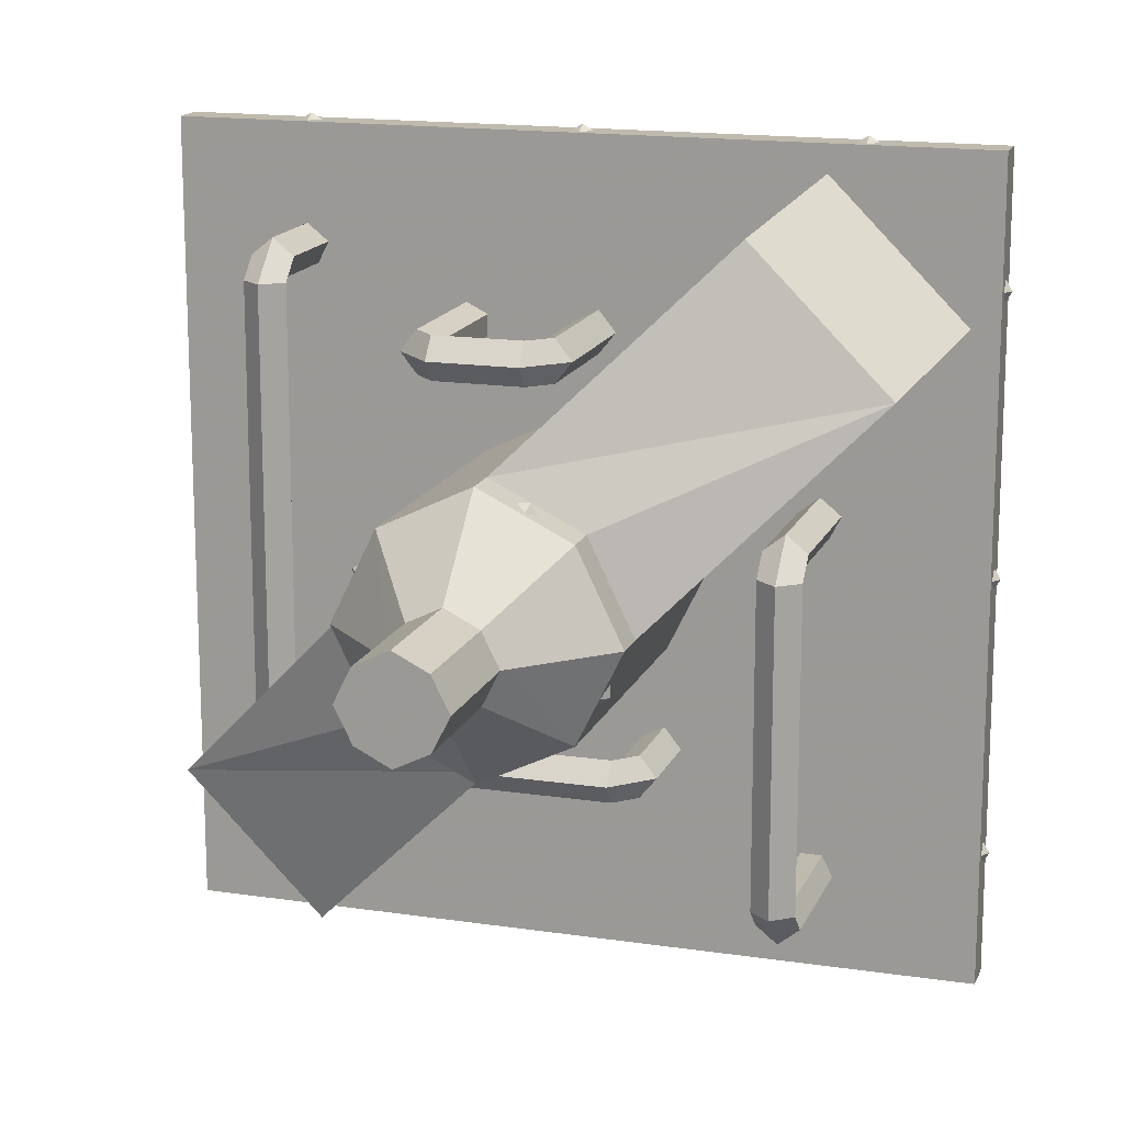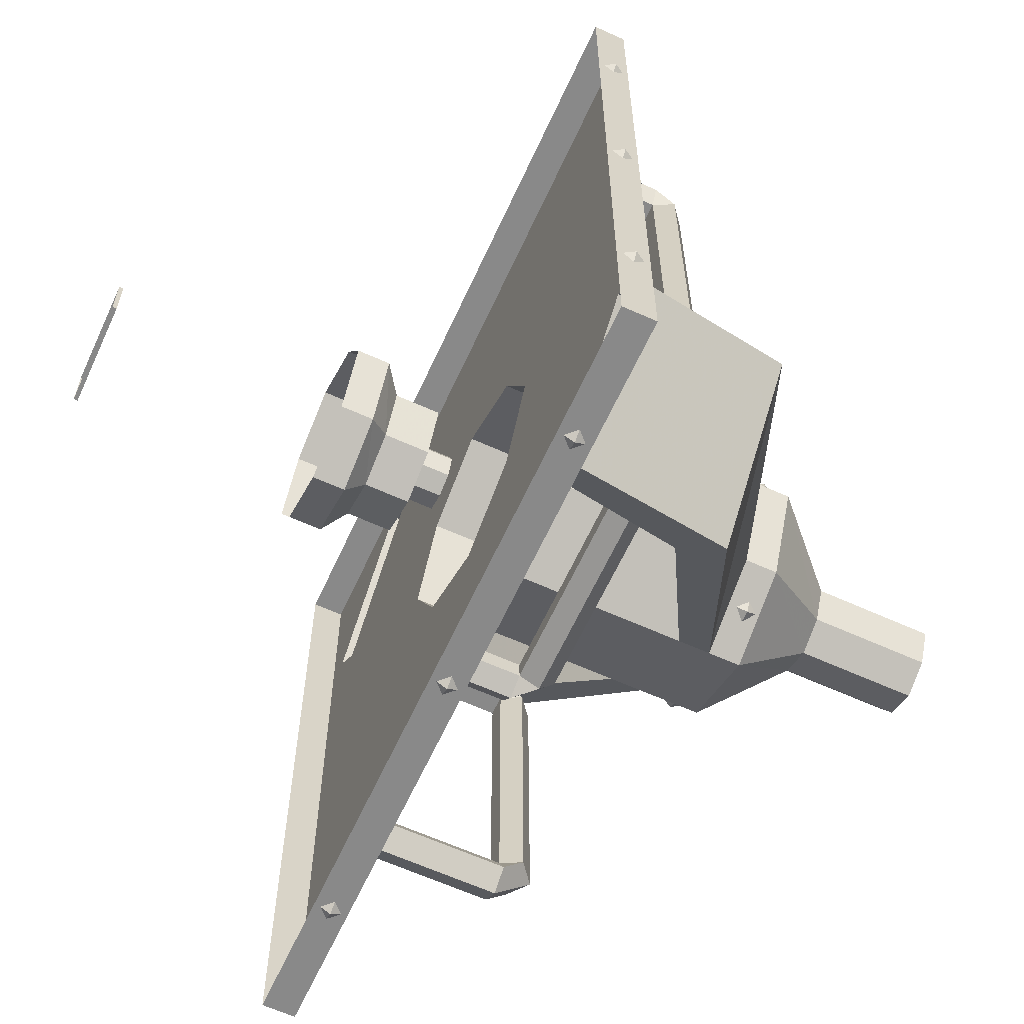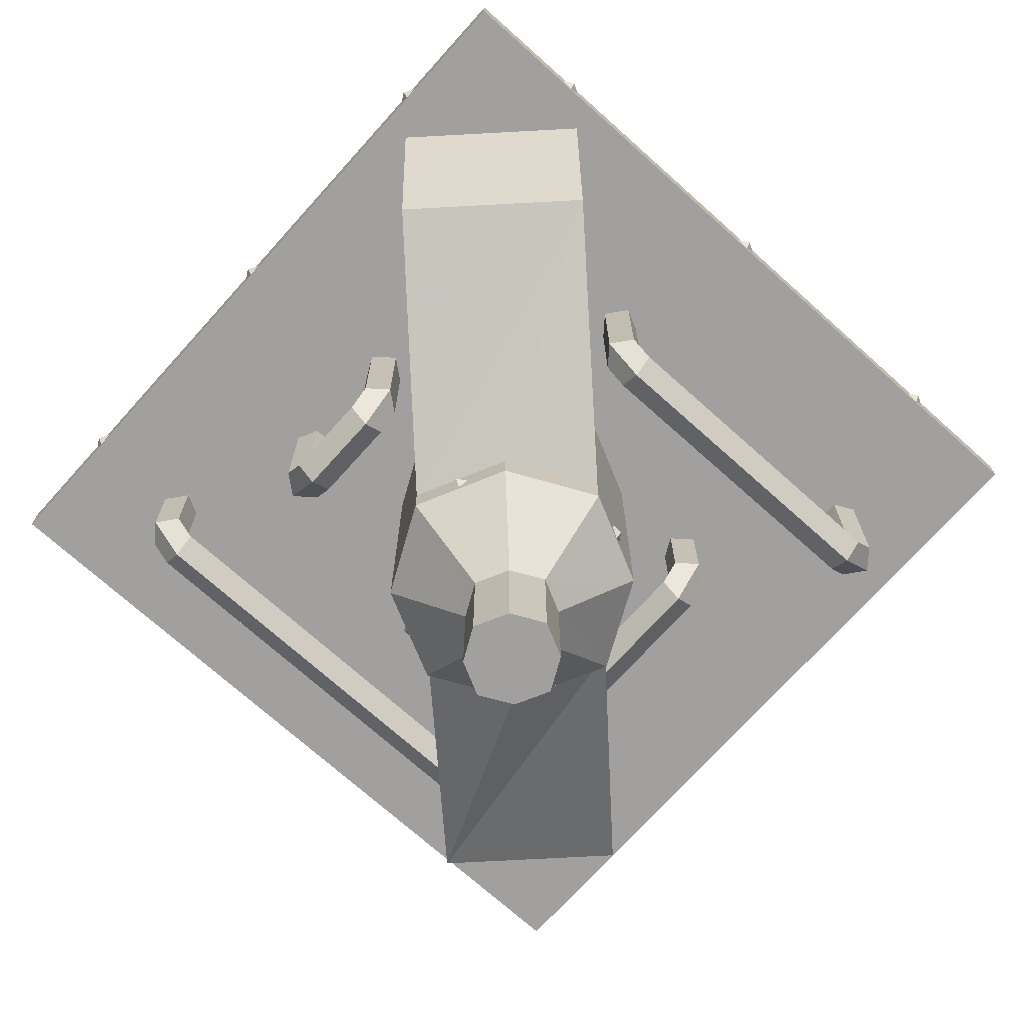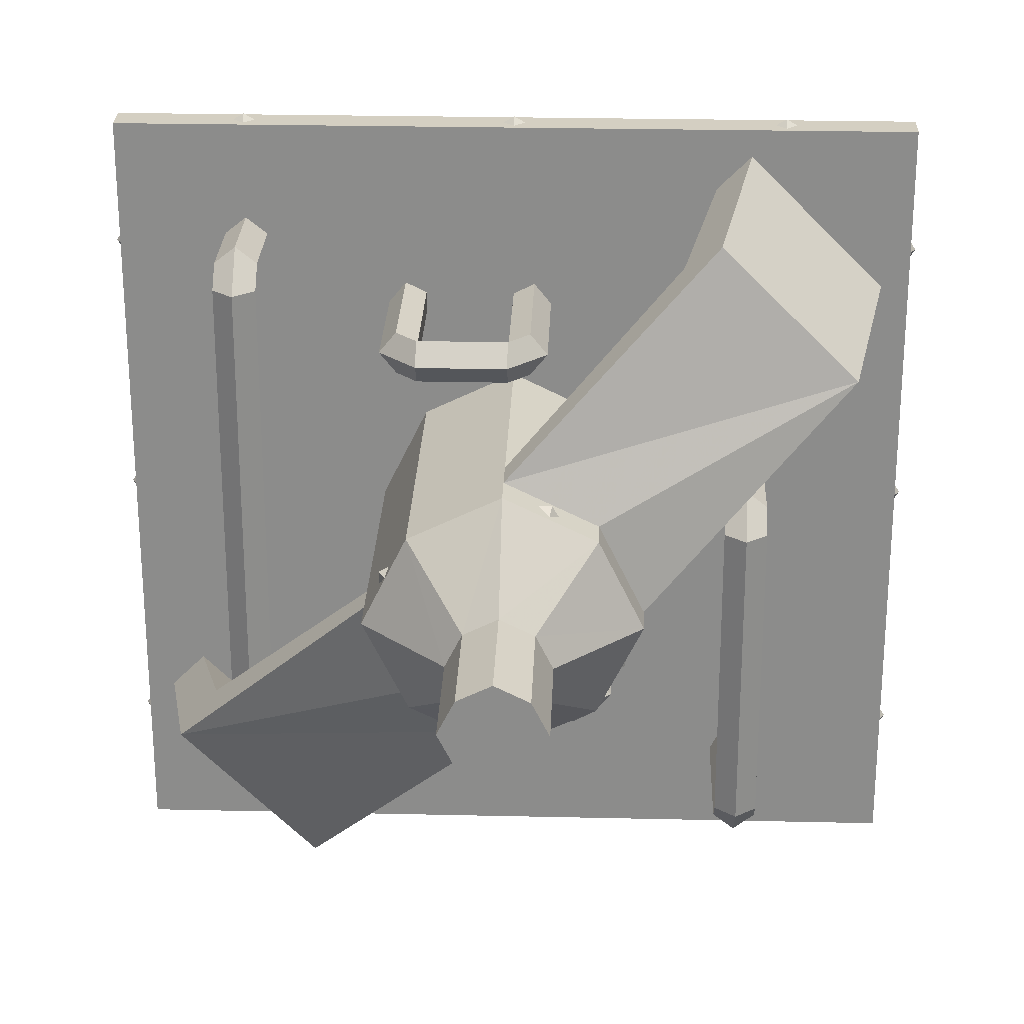
<metadata>
{"format":"obj","ext":"obj","renderer":"f3d","projection":"perspective","resolution":1024,"background":"white","views":[{"elev":15.8,"azim":17.4,"up":"+Z"},{"elev":-63.1,"azim":-114.6,"up":"+Z"},{"elev":-71.8,"azim":48.1,"up":"+Y"},{"elev":25.6,"azim":2.1,"up":"+Z"}]}
</metadata>
<code>
v -1.477 -0.1016 0
v -1.5 -0.0625 0
v -1.477 -0.0625 -0.03906
v -1.477 -0.02344 0
v -1.477 -0.0625 0.03906
v -1.477 -0.1016 1
v -1.5 -0.0625 1
v -1.477 -0.0625 0.9609
v -1.477 -0.02344 1
v -1.477 -0.0625 1.039
v -1.477 -0.1016 -1
v -1.5 -0.0625 -1
v -1.477 -0.0625 -1.039
v -1.477 -0.02344 -1
v -1.477 -0.0625 -0.9609
v 1.477 -0.1016 0
v 1.5 -0.0625 0
v 1.477 -0.0625 0.03906
v 1.477 -0.02344 0
v 1.477 -0.0625 -0.03906
v 1.477 -0.1016 -1
v 1.5 -0.0625 -1
v 1.477 -0.0625 -0.9609
v 1.477 -0.02344 -1
v 1.477 -0.0625 -1.039
v 1.477 -0.1016 1
v 1.5 -0.0625 1
v 1.477 -0.0625 1.039
v 1.477 -0.02344 1
v 1.477 -0.0625 0.9609
v 0 -0.125 0.5
v -0.3359 -0.125 0.3359
v -0.3359 -0.25 0.3359
v 0 -0.25 0.5
v 0.3359 -0.125 0.3359
v 0.75 -0.125 1.25
v -1.25 -0.125 1.25
v -0.5 -0.125 0
v -0.5 -0.25 0
v -0.5 -0.9844 0
v -0.3359 -1.109 0.3359
v 0 -0.9844 0.5
v 0.3359 -0.25 0.3359
v 0.5 -0.125 0
v 1.25 -0.125 0.75
v 1.125 -0.625 0.625
v 0.625 -0.625 1.125
v 0.875 -0.125 1.375
v -1.375 -0.125 1.375
v -1.375 -0.125 -0.875
v -1.25 -0.125 -0.75
v -0.3359 -0.125 -0.3359
v -0.3359 -0.25 -0.3359
v -0.3359 -0.9844 -0.3359
v -1.125 -0.625 -0.625
v -0.5 -1.109 0
v -0.5 -1.234 0
v -0.3359 -1.234 0.3359
v 0 -1.109 0.5
v 0.75 -0.75 1.25
v 0.3359 -0.9844 0.3359
v 0.5 -0.25 0
v 0.3359 -0.125 -0.3359
v 1.25 -0.125 -1.25
v 1.375 -0.125 0.875
v 1.25 -0.75 0.75
v 0.5 -1.109 0
v 0.5 -0.9844 0
v 0.3359 -0.25 -0.3359
v 0 -0.125 -0.5
v -0.75 -0.125 -1.25
v 1.375 -0.125 -1.375
v 1.477 -0.125 1.477
v 1.375 -0.125 1.375
v 0.3359 -1.109 0.3359
v 0.3359 -1.234 0.3359
v 0.5 -1.234 0
v 0.3359 -1.109 -0.3359
v 0 -0.25 -0.5
v -0.625 -0.625 -1.125
v -0.875 -0.125 -1.375
v 1.477 -0.125 -1.477
v 1.477 0 1.477
v -1.477 0 1.477
v -1.477 -0.125 1.477
v 0 -0.9844 -0.5
v 0 -1.109 -0.5
v -0.75 -0.75 -1.25
v -1.375 -0.125 -1.375
v -1.477 -0.125 -1.477
v 1.477 0 -1.477
v -1.25 -0.75 -0.75
v -0.3359 -1.109 -0.3359
v -1.477 0 -1.477
v 0.3359 -1.234 -0.3359
v 0 -1.234 -0.5
v -0.3359 -1.234 -0.3359
v -0.125 -1.539 -0.125
v -0.1875 -1.539 0
v -0.125 -1.539 0.125
v 0 -1.234 0.5
v 0 -1.539 0.1875
v 0.125 -1.539 0.125
v 0.1875 -1.539 0
v 0.125 -1.539 -0.125
v 0 -1.539 -0.1875
v 0 -2 -0.1875
v -0.125 -2 -0.125
v -0.1875 -2 0
v -0.125 -2 0.125
v 0 -0.1016 -1.477
v 0 -0.0625 -1.5
v 0.03906 -0.0625 -1.477
v 0 -0.02344 -1.477
v -0.03906 -0.0625 -1.477
v -1 -0.1016 -1.477
v -1 -0.0625 -1.5
v -0.9609 -0.0625 -1.477
v -1 -0.02344 -1.477
v -1.039 -0.0625 -1.477
v 1 -0.1016 -1.477
v 1 -0.0625 -1.5
v 1.039 -0.0625 -1.477
v 1 -0.02344 -1.477
v 0.9609 -0.0625 -1.477
v 0 -0.1016 1.477
v 0 -0.0625 1.5
v -0.03906 -0.0625 1.477
v 0 -0.02344 1.477
v 0.03906 -0.0625 1.477
v 1 -0.1016 1.477
v 1 -0.0625 1.5
v 0.9609 -0.0625 1.477
v 1 -0.02344 1.477
v 1.039 -0.0625 1.477
v -1 -0.1016 1.477
v -1 -0.0625 1.5
v -1.039 -0.0625 1.477
v -1 -0.02344 1.477
v -0.9609 -0.0625 1.477
v -0.4141 -1.219 0.1719
v -0.4375 -1.18 0.1797
v -0.4375 -1.18 0.1328
v -0.4141 -1.141 0.1719
v -0.3984 -1.18 0.2031
v 0.2656 0.125 0
v 0.2656 0.2969 0
v 0.1797 0.2969 0.1797
v 0.1797 0.125 0.1797
v 0.07812 0.125 0.07812
v 0.1094 0.125 0
v 0.1797 0.125 -0.1797
v 0.1797 0.2969 -0.1797
v 0.25 0.375 -0.25
v 0.375 0.375 0
v 0.25 0.375 0.25
v 0 0.2969 0.2656
v 0 0.125 0.2656
v 0 0.125 0.1094
v 0 0.05469 0.1094
v 0.07812 0.05469 0.07812
v 0.1094 0.05469 0
v 0.07812 0.125 -0.07812
v 0 0.125 -0.2656
v 0 0.2969 -0.2656
v 0 0.375 -0.375
v 0 0.5 -0.375
v 0.25 0.5 -0.25
v 0.375 0.5 0
v 0.25 0.5 0.25
v 0 0.375 0.375
v -0.1797 0.2969 0.1797
v -0.1797 0.125 0.1797
v -0.07812 0.125 0.07812
v -0.07812 0.05469 0.07812
v -0.07812 0 0.07812
v 0 0 0.1094
v 0.07812 0 0.07812
v 0.1094 0 0
v 0.07812 0.05469 -0.07812
v 0 0.125 -0.1094
v -0.1797 0.125 -0.1797
v -0.1797 0.2969 -0.1797
v -0.25 0.375 -0.25
v -0.25 0.5 -0.25
v -0.2656 0.2969 0
v -0.2656 0.125 0
v -0.1094 0.125 0
v -0.1094 0.05469 0
v -0.1094 0 0
v -0.07812 0.125 -0.07812
v -0.07812 0.05469 -0.07812
v -0.07812 0 -0.07812
v -0.25 0.375 0.25
v -0.375 0.375 0
v -0.375 0.5 0
v 0 0.5 0.375
v -0.25 0.5 0.25
v 0 0.05469 -0.1094
v 0 0 -0.1094
v 0.07812 0 -0.07812
v 0.1641 -1.219 0.4219
v 0.1719 -1.18 0.4453
v 0.125 -1.18 0.4453
v 0.1641 -1.141 0.4219
v 0.1953 -1.18 0.4062
v 0.4141 -1.219 -0.1719
v 0.4375 -1.18 -0.1797
v 0.4375 -1.18 -0.1328
v 0.4141 -1.141 -0.1719
v 0.3984 -1.18 -0.2031
v -0.1797 -1.219 -0.4141
v -0.1875 -1.18 -0.4375
v -0.1406 -1.18 -0.4375
v -0.1797 -1.141 -0.4141
v -0.2109 -1.18 -0.3984
v -1 -0.4453 1.117
v -1 -0.125 1.117
v -1.078 -0.125 1.055
v -1.078 -0.4453 1.055
v -1.078 -0.5234 0.9766
v -1 -0.5859 0.9766
v -0.9219 -0.4453 1.055
v -0.9219 -0.125 1.055
v -0.9609 -0.4453 0.9766
v -0.9609 -0.125 0.9766
v -1.039 -0.4453 0.9766
v -1.039 -0.125 0.9766
v -1.039 -0.4453 -0.6328
v -1.078 -0.5234 -0.6328
v -1 -0.5859 -0.6328
v -0.9219 -0.5234 0.9766
v -0.9219 -0.5234 -0.6328
v -0.9609 -0.4453 -0.6328
v -0.9219 -0.4453 -0.6719
v -0.9219 -0.4453 -0.75
v -0.9219 -0.5234 -0.7891
v -0.9219 -0.5859 -0.7109
v 0.3906 -0.4453 -0.7109
v 0.3906 -0.125 -0.7109
v 0.3281 -0.125 -0.6328
v 0.3281 -0.4453 -0.6328
v 0.25 -0.5234 -0.6328
v 0.25 -0.5859 -0.7109
v 0.3281 -0.4453 -0.7891
v 0.3281 -0.125 -0.7891
v 0.25 -0.4453 -0.75
v 0.25 -0.125 -0.75
v 0.25 -0.4453 -0.6719
v 0.25 -0.125 -0.6719
v 0.25 -0.5234 -0.7891
v -0.4688 -0.6328 0.7891
v -0.4688 -0.125 0.7891
v -0.4062 -0.125 0.7109
v -0.4062 -0.6328 0.7109
v -0.3281 -0.7109 0.7109
v -0.3281 -0.7734 0.7891
v -0.4062 -0.6328 0.8672
v -0.4062 -0.125 0.8672
v -0.3281 -0.6328 0.8281
v -0.3281 -0.125 0.8281
v -0.3281 -0.6328 0.75
v -0.3281 -0.125 0.75
v 0 -0.6328 0.75
v 0 -0.7109 0.7109
v 0 -0.7734 0.7891
v -0.3281 -0.7109 0.8672
v 0 -0.7109 0.8672
v 0 -0.6328 0.8281
v 0 -0.125 0.75
v 0.07812 -0.125 0.7109
v 0.07812 -0.6328 0.7109
v 0.1406 -0.6328 0.7891
v 0.1406 -0.125 0.7891
v 0.07812 -0.125 0.8672
v 0.07812 -0.6328 0.8672
v 0 -0.125 0.8281
v 0.875 -0.6328 -1.195
v 0.875 -0.125 -1.195
v 0.9531 -0.125 -1.133
v 0.9531 -0.6328 -1.133
v 0.9531 -0.7109 -1.055
v 0.875 -0.7734 -1.055
v 0.7969 -0.6328 -1.133
v 0.7969 -0.125 -1.133
v 0.8359 -0.6328 -1.055
v 0.8359 -0.125 -1.055
v 0.9141 -0.6328 -1.055
v 0.9141 -0.125 -1.055
v 0.9141 -0.6328 0.1172
v 0.9531 -0.7109 0.1172
v 0.875 -0.7734 0.1172
v 0.7969 -0.7109 -1.055
v 0.7969 -0.7109 0.1172
v 0.8359 -0.6328 0.1172
v 0.9141 -0.125 0.1172
v 0.9531 -0.125 0.1953
v 0.9531 -0.6328 0.1953
v 0.875 -0.6328 0.2578
v 0.875 -0.125 0.2578
v 0.7969 -0.125 0.1953
v 0.7969 -0.6328 0.1953
v 0.8359 -0.125 0.1172
v 0.2031 1.383 -0.1016
v -0.2031 1.383 -0.1016
v -0.2031 1.398 -0.1016
v 0.2031 1.398 -0.1016
v 0.2031 1.383 0.09375
v -0.2031 1.383 0.09375
v -0.2031 1.398 0.09375
v 0.2031 1.398 0.09375
v 0.1875 -2 0
v 0.125 -2 -0.125
v 0 -2 0.1875
v 0.125 -2 0.125
f 1 2 3
f 3 2 4
f 4 2 5
f 5 2 1
f 6 7 8
f 8 7 9
f 9 7 10
f 10 7 6
f 11 12 13
f 13 12 14
f 14 12 15
f 15 12 11
f 16 17 18
f 18 17 19
f 19 17 20
f 20 17 16
f 21 22 23
f 23 22 24
f 24 22 25
f 25 22 21
f 26 27 28
f 28 27 29
f 29 27 30
f 30 27 26
f 111 112 113
f 113 112 114
f 114 112 115
f 115 112 111
f 116 117 118
f 118 117 119
f 119 117 120
f 120 117 116
f 121 122 123
f 123 122 124
f 124 122 125
f 125 122 121
f 126 127 128
f 128 127 129
f 129 127 130
f 130 127 126
f 131 132 133
f 133 132 134
f 134 132 135
f 135 132 131
f 136 137 138
f 138 137 139
f 139 137 140
f 140 137 136
f 141 142 143
f 143 142 144
f 144 142 145
f 145 142 141
f 202 203 204
f 204 203 205
f 205 203 206
f 206 203 202
f 207 208 209
f 209 208 210
f 210 208 211
f 211 208 207
f 212 213 214
f 214 213 215
f 215 213 216
f 216 213 212
f 31 32 33
f 31 33 34
f 31 34 35
f 32 38 39
f 32 39 33
f 34 43 35
f 35 43 44
f 36 47 48
f 38 52 53
f 38 53 39
f 40 55 56
f 41 56 57
f 41 57 58
f 41 58 59
f 42 59 60
f 42 60 47
f 43 62 44
f 44 62 63
f 45 65 66
f 45 66 46
f 46 66 67
f 46 67 68
f 63 62 69
f 63 69 70
f 65 72 73
f 65 73 74
f 67 75 76
f 67 76 77
f 67 77 78
f 70 69 79
f 70 79 52
f 71 80 81
f 72 81 82
f 72 82 73
f 73 82 83
f 73 83 84
f 73 84 85
f 73 85 48
f 73 48 74
f 52 79 53
f 86 87 88
f 86 88 80
f 80 88 81
f 81 89 90
f 81 90 82
f 82 90 91
f 82 91 83
f 92 56 55
f 92 55 51
f 92 51 50
f 48 47 60
f 91 90 94
f 94 90 85
f 94 85 84
f 90 89 50
f 90 50 49
f 90 49 85
f 85 49 48
f 78 77 95
f 78 95 87
f 87 95 96
f 87 96 93
f 93 96 97
f 93 97 56
f 56 97 57
f 58 101 59
f 59 101 75
f 75 101 76
f 98 106 107
f 98 107 108
f 98 108 99
f 99 108 109
f 99 109 100
f 100 109 110
f 100 110 102
f 147 153 154
f 147 154 155
f 147 155 148
f 148 155 156
f 148 156 157
f 150 159 160
f 150 160 161
f 150 161 151
f 151 161 162
f 151 162 163
f 153 165 166
f 153 166 154
f 154 166 167
f 154 167 168
f 154 168 155
f 155 168 169
f 155 169 156
f 156 169 170
f 156 170 171
f 156 171 157
f 157 171 172
f 159 174 175
f 159 175 160
f 160 175 176
f 160 176 177
f 160 177 161
f 161 177 178
f 161 178 162
f 162 178 179
f 162 179 180
f 162 180 163
f 163 180 181
f 165 183 184
f 165 184 166
f 166 184 185
f 166 185 167
f 174 188 189
f 174 189 175
f 175 189 190
f 175 190 176
f 188 191 192
f 188 192 189
f 189 192 193
f 189 193 190
f 172 171 194
f 172 194 186
f 186 194 195
f 186 195 183
f 183 195 184
f 184 195 196
f 184 196 185
f 171 170 197
f 171 197 194
f 194 197 198
f 194 198 195
f 195 198 196
f 191 181 199
f 191 199 192
f 192 199 200
f 192 200 193
f 181 180 199
f 199 180 201
f 199 201 200
f 180 179 201
f 217 218 219
f 217 219 220
f 217 220 221
f 217 221 222
f 217 222 223
f 217 223 218
f 218 223 224
f 224 223 225
f 224 225 226
f 226 225 227
f 226 227 228
f 228 227 220
f 228 220 219
f 220 227 221
f 221 227 229
f 221 229 230
f 221 230 222
f 222 230 231
f 222 231 232
f 222 232 223
f 223 232 225
f 225 232 233
f 225 233 234
f 225 234 227
f 227 234 229
f 229 234 235
f 229 235 236
f 229 236 230
f 230 236 237
f 230 237 231
f 231 237 238
f 231 238 233
f 231 233 232
f 239 240 241
f 239 241 242
f 239 242 243
f 239 243 244
f 239 244 245
f 239 245 240
f 240 245 246
f 246 245 247
f 246 247 248
f 248 247 249
f 248 249 250
f 250 249 242
f 250 242 241
f 242 249 243
f 243 249 235
f 243 235 233
f 243 233 244
f 244 233 238
f 244 238 251
f 244 251 245
f 245 251 247
f 247 251 237
f 247 237 236
f 247 236 249
f 249 236 235
f 238 237 251
f 234 233 235
f 252 253 254
f 252 254 255
f 252 255 256
f 252 256 257
f 252 257 258
f 252 258 253
f 253 258 259
f 259 258 260
f 259 260 261
f 261 260 262
f 261 262 263
f 263 262 255
f 263 255 254
f 255 262 256
f 256 262 264
f 256 264 265
f 256 265 257
f 257 265 266
f 257 266 267
f 257 267 258
f 258 267 260
f 260 267 268
f 260 268 269
f 260 269 262
f 262 269 264
f 264 269 270
f 264 270 271
f 264 271 272
f 264 272 265
f 265 272 266
f 266 272 273
f 266 273 268
f 266 268 267
f 273 274 275
f 273 275 276
f 273 276 268
f 268 276 269
f 269 276 277
f 269 277 270
f 276 275 277
f 272 271 274
f 272 274 273
f 278 279 280
f 278 280 281
f 278 281 282
f 278 282 283
f 278 283 284
f 278 284 279
f 279 284 285
f 285 284 286
f 285 286 287
f 287 286 288
f 287 288 289
f 289 288 281
f 289 281 280
f 281 288 282
f 282 288 290
f 282 290 291
f 282 291 283
f 283 291 292
f 283 292 293
f 283 293 284
f 284 293 286
f 286 293 294
f 286 294 295
f 286 295 288
f 288 295 290
f 290 295 296
f 290 296 297
f 290 297 298
f 290 298 291
f 291 298 292
f 292 298 299
f 292 299 294
f 292 294 293
f 299 300 301
f 299 301 302
f 299 302 294
f 294 302 295
f 295 302 303
f 295 303 296
f 302 301 303
f 298 297 300
f 298 300 299
f 304 305 306
f 304 306 307
f 304 307 308
f 304 308 305
f 305 308 309
f 305 309 310
f 305 310 306
f 309 308 311
f 309 311 310
f 308 307 311
f 105 104 312
f 105 312 313
f 105 313 106
f 106 313 107
f 107 313 109
f 107 109 108
f 102 110 314
f 102 314 103
f 103 314 315
f 103 315 104
f 104 315 312
f 312 315 314
f 312 314 110
f 312 110 109
f 312 109 313
f 31 35 36
f 31 36 32
f 32 36 37
f 32 37 38
f 33 39 40
f 33 40 41
f 33 41 34
f 34 41 42
f 34 42 43
f 35 44 45
f 35 45 36
f 36 45 46
f 36 46 47
f 36 48 49
f 36 49 37
f 37 49 50
f 37 50 51
f 37 51 38
f 38 51 52
f 39 53 54
f 39 54 40
f 40 54 55
f 40 56 41
f 41 59 42
f 42 47 61
f 42 61 43
f 43 61 62
f 44 63 64
f 44 64 45
f 45 64 65
f 46 68 61
f 46 61 47
f 63 70 71
f 63 71 64
f 64 71 72
f 64 72 65
f 65 74 48
f 65 48 60
f 65 60 66
f 66 60 59
f 66 59 75
f 66 75 67
f 67 78 68
f 68 78 69
f 68 69 62
f 68 62 61
f 70 52 71
f 71 52 51
f 71 51 55
f 71 55 80
f 71 81 72
f 53 79 86
f 53 86 54
f 54 86 80
f 54 80 55
f 79 69 78
f 79 78 86
f 86 78 87
f 81 88 50
f 81 50 89
f 92 88 87
f 92 87 93
f 92 93 56
f 92 50 88
f 57 97 98
f 57 98 99
f 57 99 58
f 58 99 100
f 58 100 101
f 76 101 102
f 76 102 103
f 76 103 77
f 77 103 104
f 77 104 95
f 95 104 105
f 95 105 96
f 96 105 106
f 96 106 97
f 97 106 98
f 100 102 101
f 146 147 148
f 146 148 149
f 146 149 150
f 146 150 151
f 146 151 152
f 146 152 147
f 147 152 153
f 148 157 149
f 149 157 158
f 149 158 159
f 149 159 150
f 151 163 152
f 152 163 164
f 152 164 153
f 153 164 165
f 157 172 158
f 158 172 173
f 158 173 174
f 158 174 159
f 163 181 164
f 164 181 182
f 164 182 165
f 165 182 183
f 173 172 186
f 173 186 187
f 173 187 188
f 173 188 174
f 187 186 183
f 187 183 182
f 187 182 191
f 187 191 188
f 182 181 191

</code>
